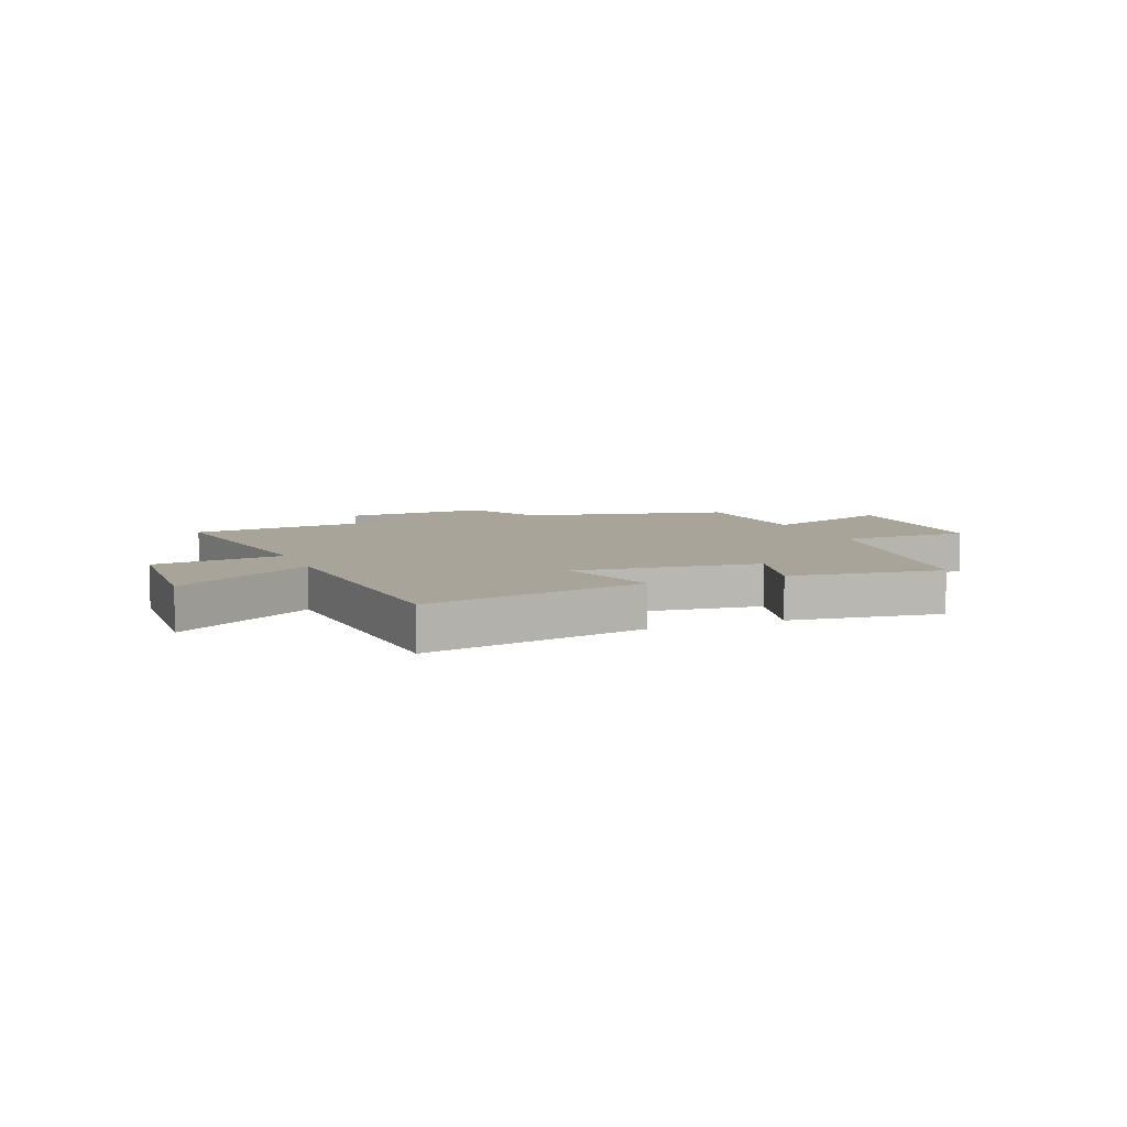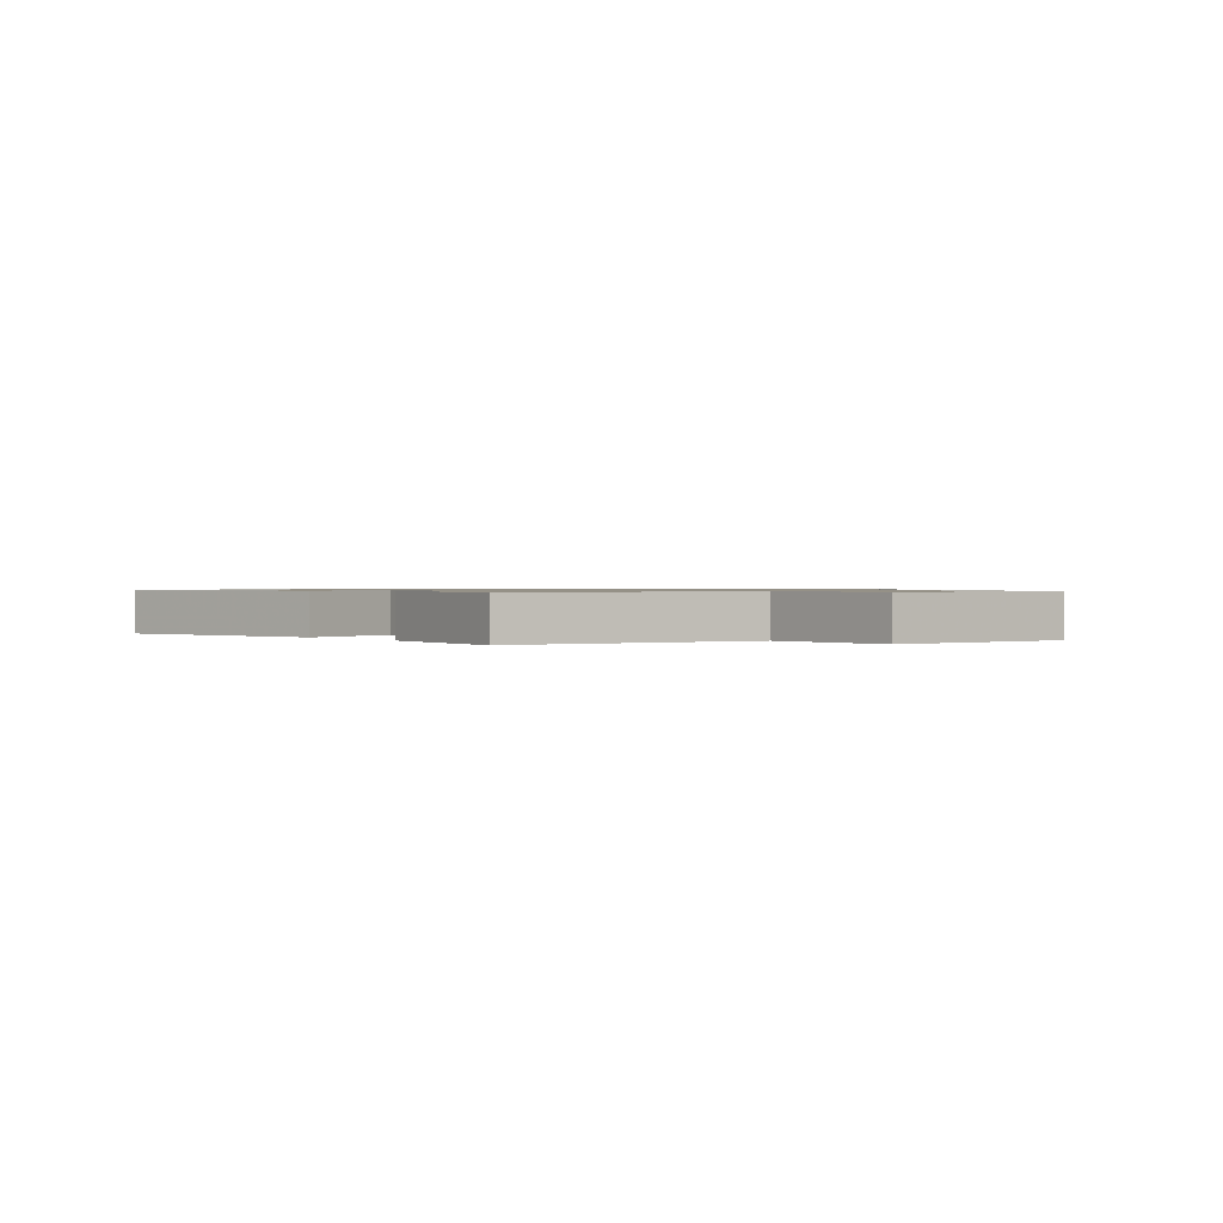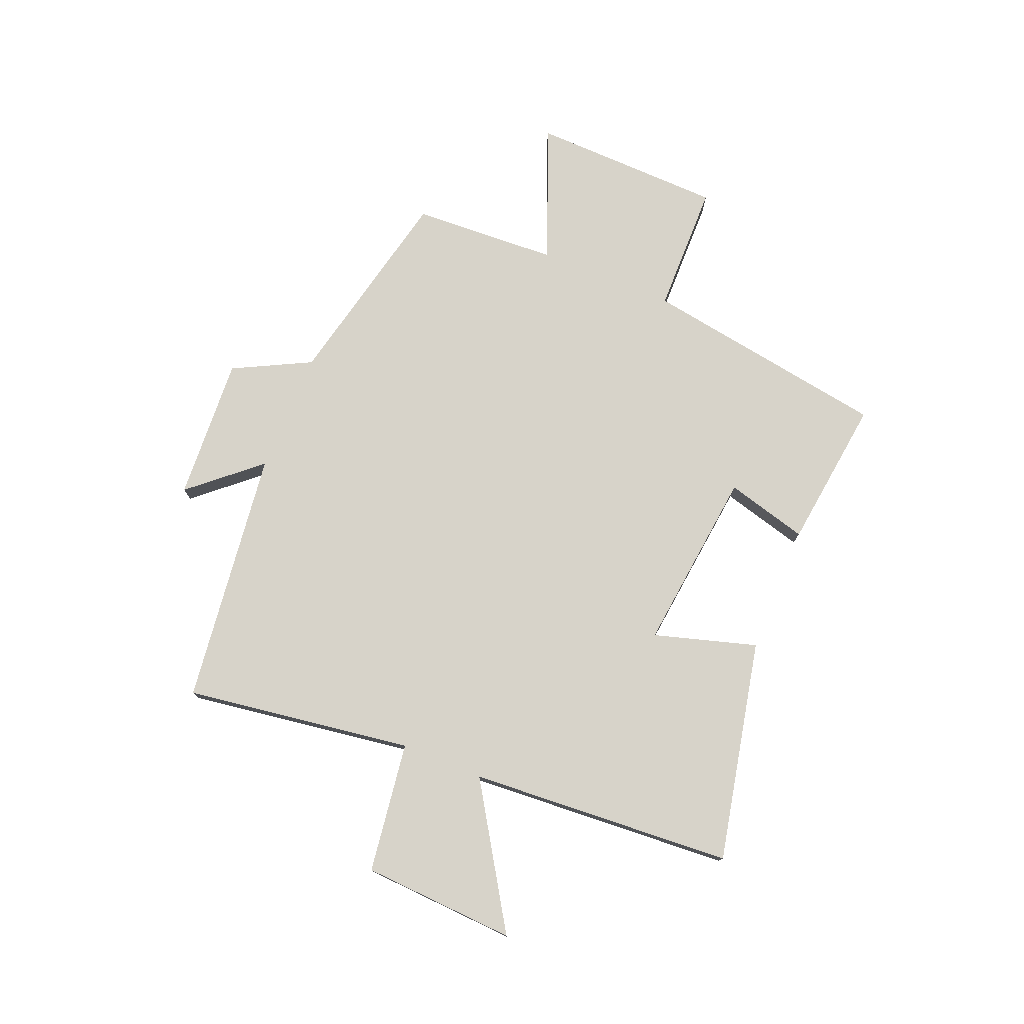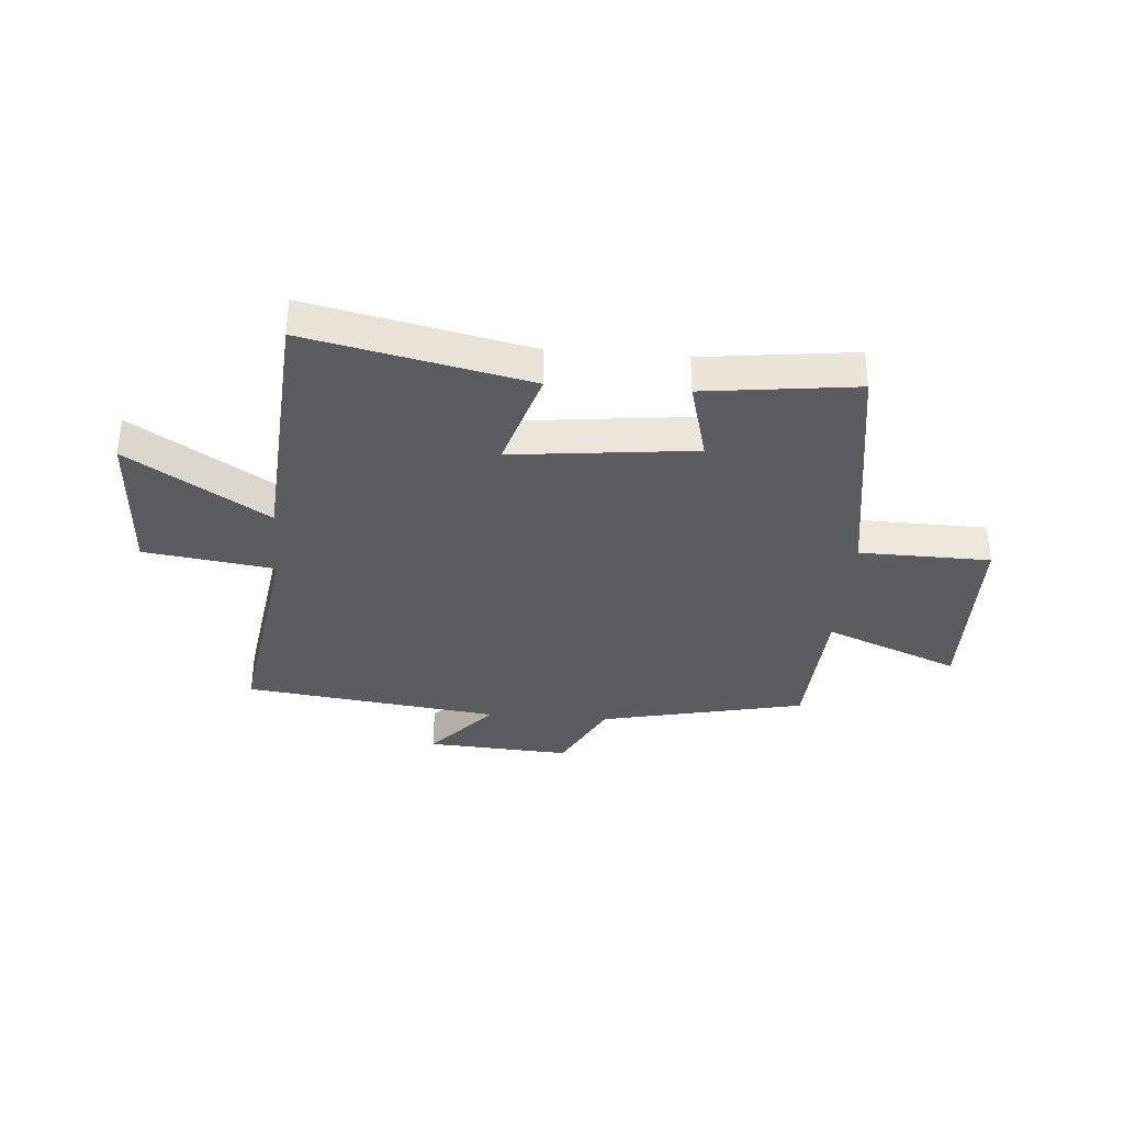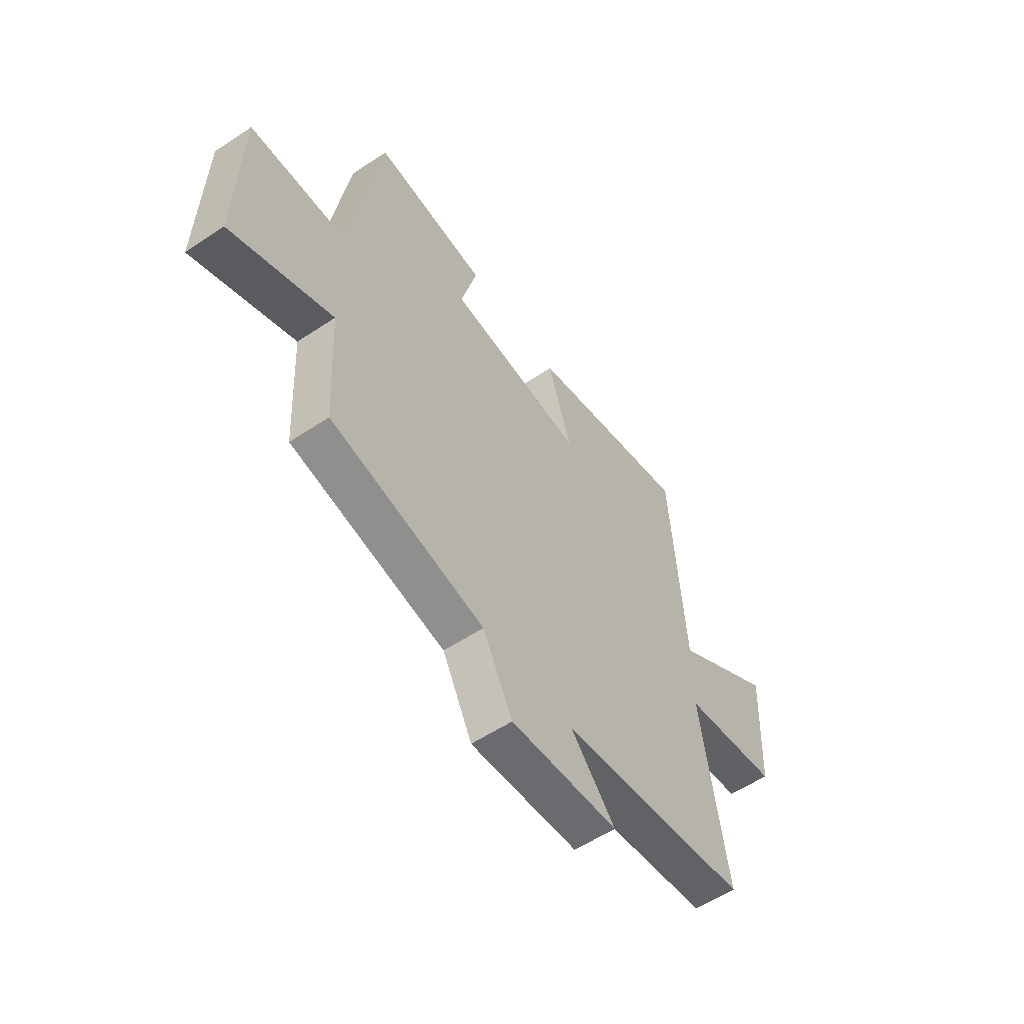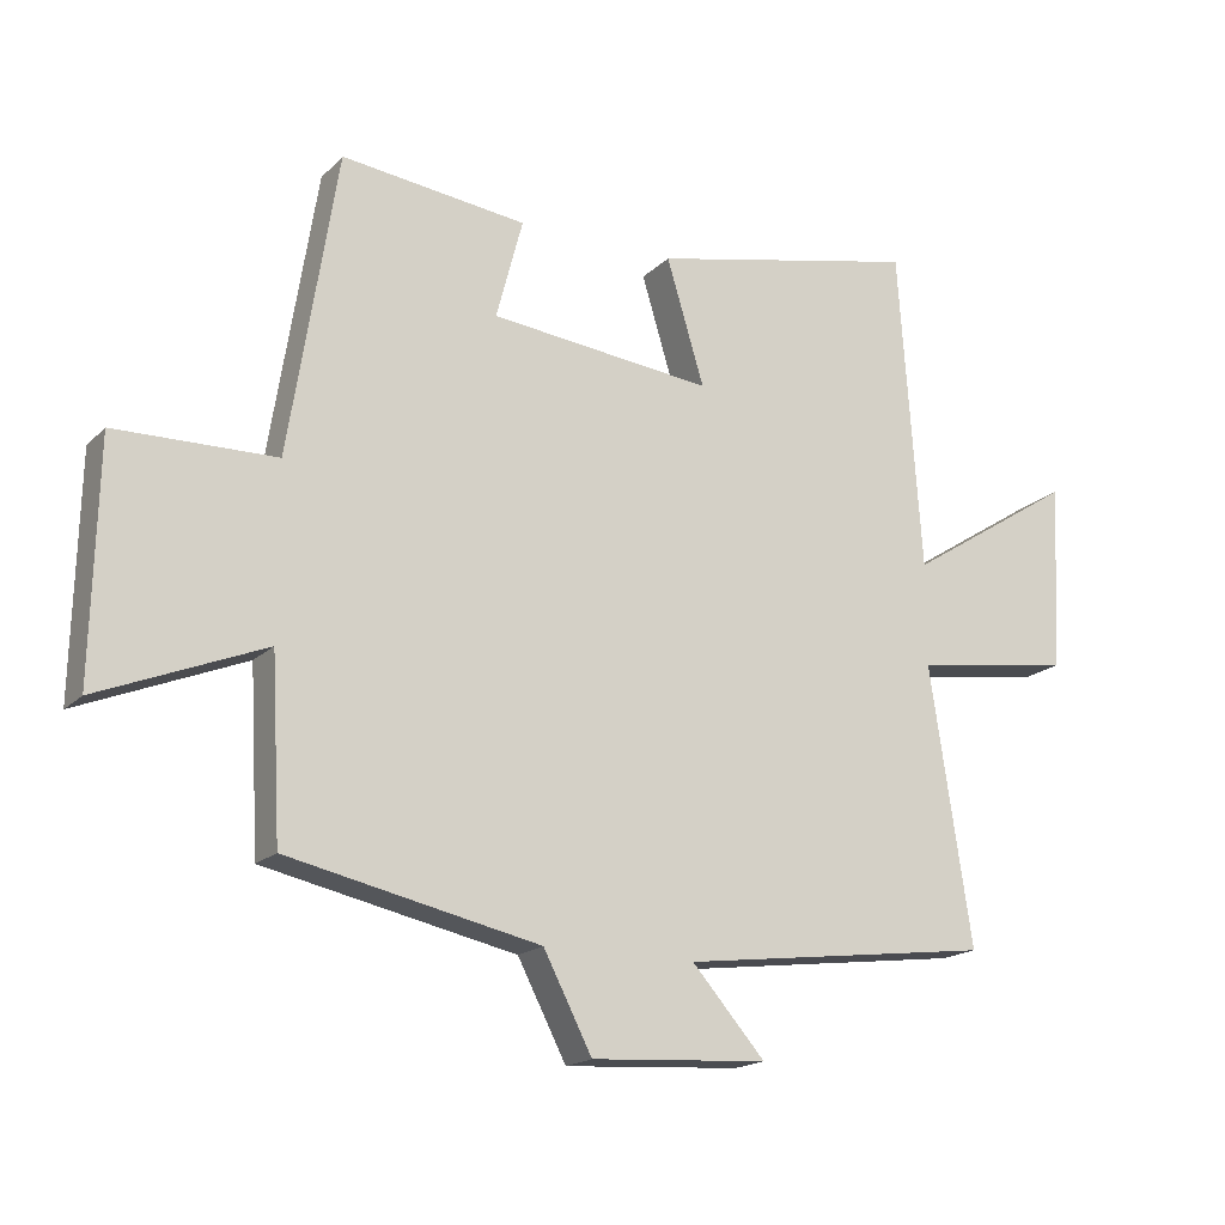
<metadata>
{"format":"obj","ext":"obj","renderer":"f3d","projection":"perspective","resolution":1024,"background":"white","views":[{"elev":7.2,"azim":-21.5,"up":"+Y"},{"elev":0.8,"azim":50.9,"up":"+Y"},{"elev":76.4,"azim":-67.5,"up":"+Y"},{"elev":-35.0,"azim":-4.5,"up":"+Y"},{"elev":-56.2,"azim":125.0,"up":"+Z"},{"elev":-17.7,"azim":150.5,"up":"+Z"}]}
</metadata>
<code>
v 0.43 0.07 0.533
v 0.5 0.07 0.091
v 0.734 0.07 0.087
v 0.742 0.07 -0.257
v 0.5 0.07 -0.159
v 0.486 0.07 -0.42
v 0.118 0.07 -0.5
v 0.047 0.07 -0.638
v -0.211 0.07 -0.622
v -0.104 0.07 -0.5
v -0.561 0.07 -0.442
v -0.5 0.07 -0.036
v -0.733 0.07 -0.003
v -0.747 0.07 0.271
v -0.5 0.07 0.114
v -0.467 0.07 0.585
v -0.073 0.07 0.5
v -0.128 0.07 0.317
v 0.198 0.07 0.353
v 0.159 0.07 0.5
v 0.43 0 0.533
v 0.5 0 0.091
v 0.734 0 0.087
v 0.742 0 -0.257
v 0.5 0 -0.159
v 0.486 0 -0.42
v 0.118 0 -0.5
v 0.047 0 -0.638
v -0.211 0 -0.622
v -0.104 0 -0.5
v -0.561 0 -0.442
v -0.5 0 -0.036
v -0.733 0 -0.003
v -0.747 0 0.271
v -0.5 0 0.114
v -0.467 0 0.585
v -0.073 0 0.5
v -0.128 0 0.317
v 0.198 0 0.353
v 0.159 0 0.5
f 19 20 1 2
f 18 19 2
f 15 16 17 18
f 15 18 2
f 12 13 14 15
f 12 15 2
f 10 11 12 2
f 7 8 9 10
f 5 6 7 10
f 5 10 2 3
f 3 4 5
f 22 21 40 39
f 22 39 38
f 38 37 36 35
f 22 38 35
f 35 34 33 32
f 22 35 32
f 22 32 31 30
f 30 29 28 27
f 30 27 26 25
f 23 22 30 25
f 25 24 23
f 1 21 22 2
f 2 22 23 3
f 3 23 24 4
f 4 24 25 5
f 5 25 26 6
f 6 26 27 7
f 7 27 28 8
f 8 28 29 9
f 9 29 30 10
f 10 30 31 11
f 11 31 32 12
f 12 32 33 13
f 13 33 34 14
f 14 34 35 15
f 15 35 36 16
f 16 36 37 17
f 17 37 38 18
f 18 38 39 19
f 19 39 40 20
f 20 40 21 1

</code>
